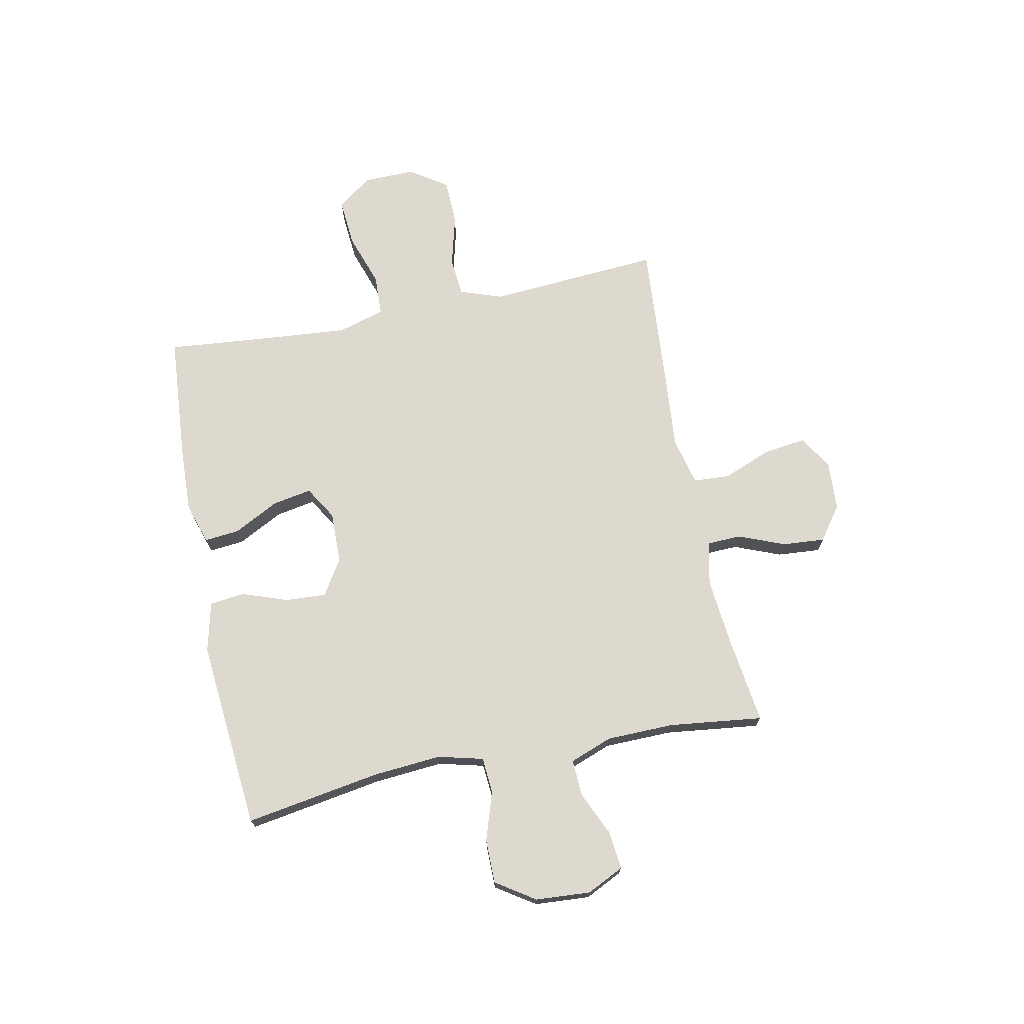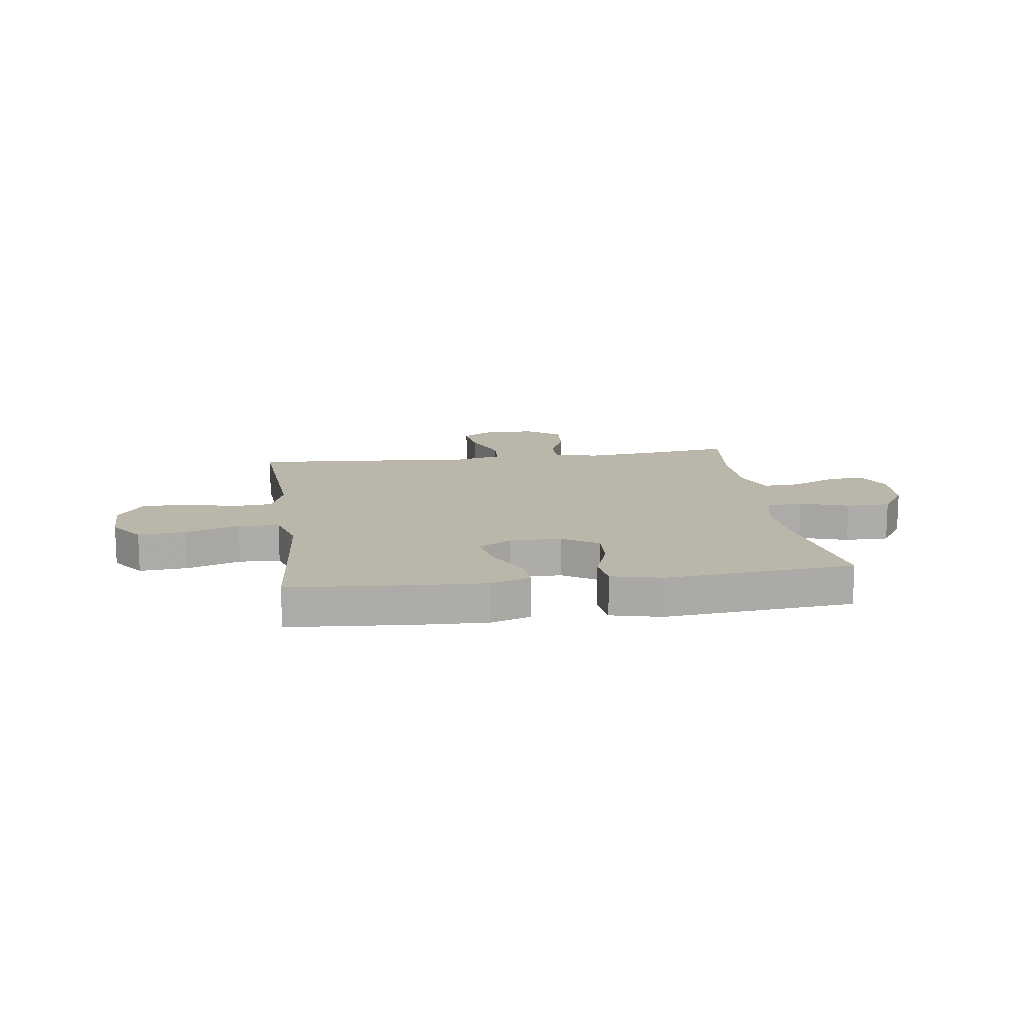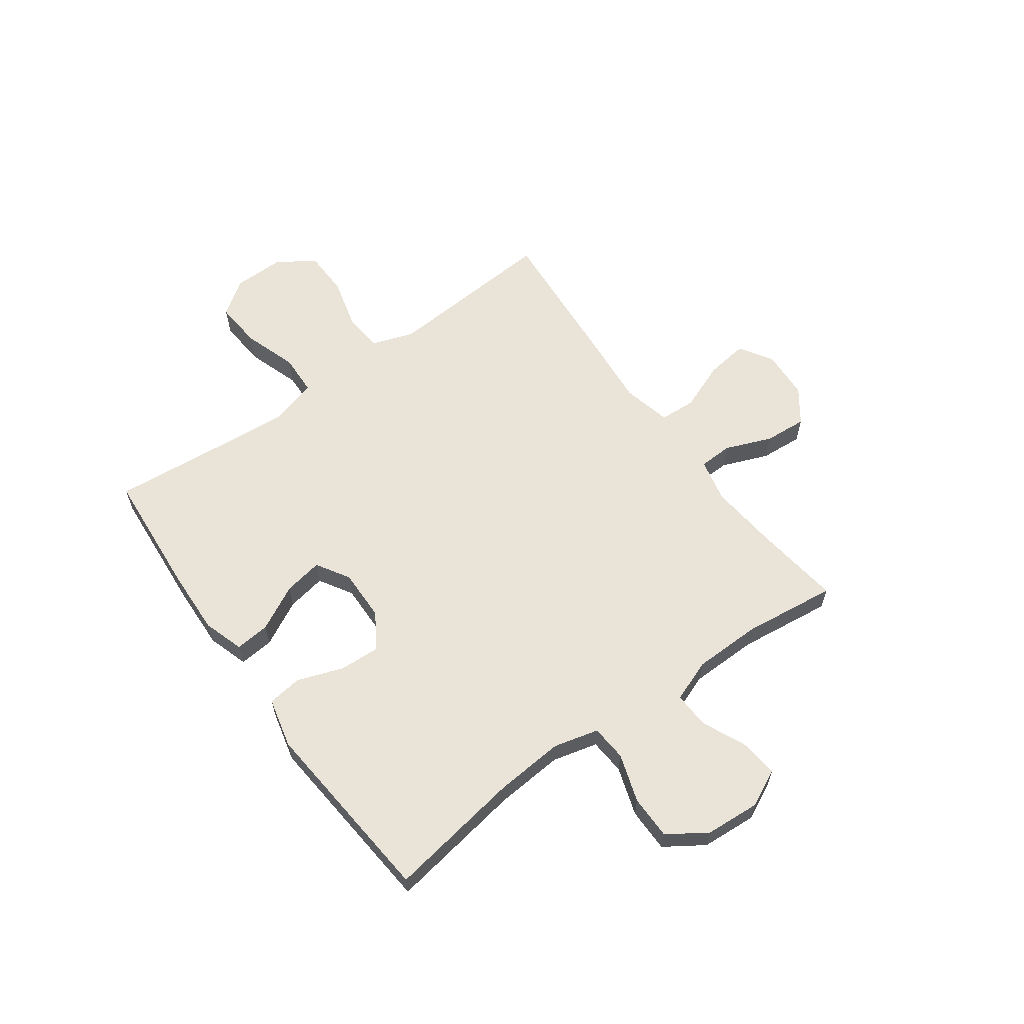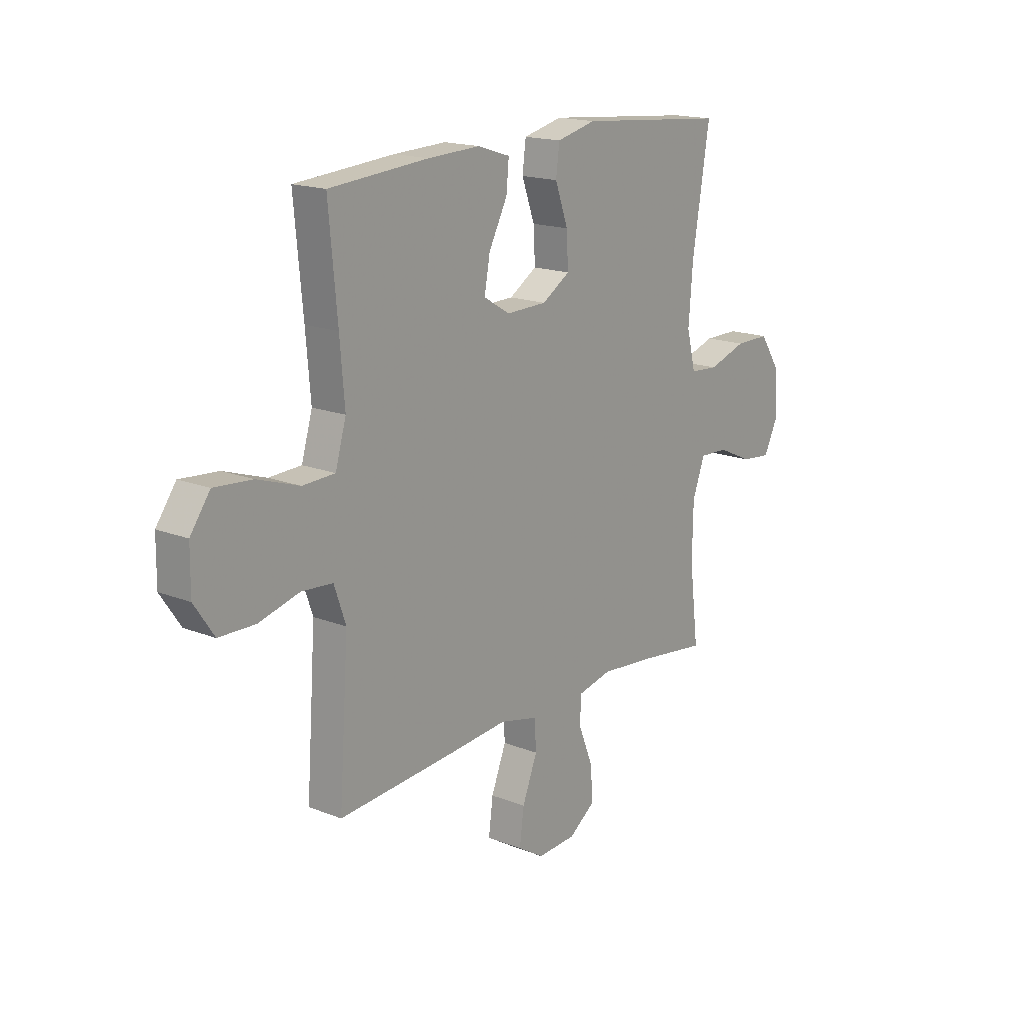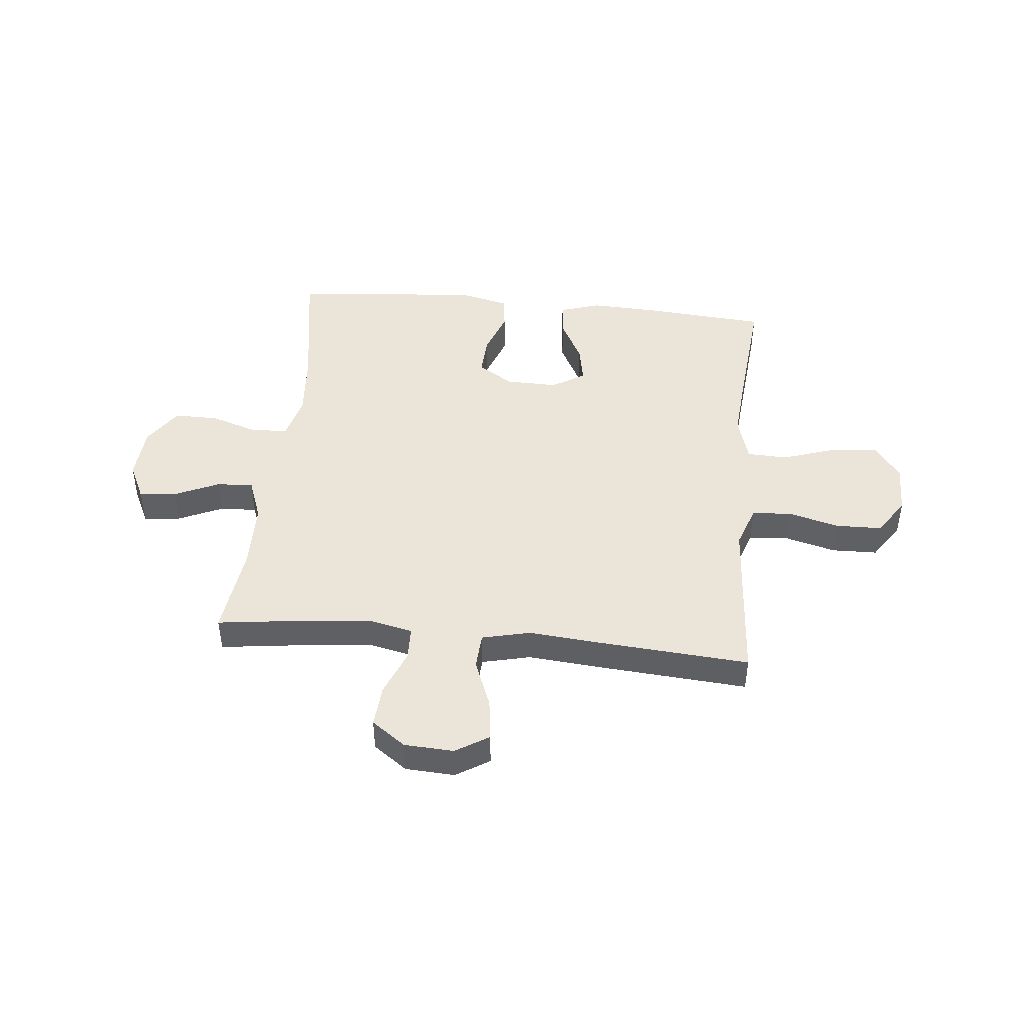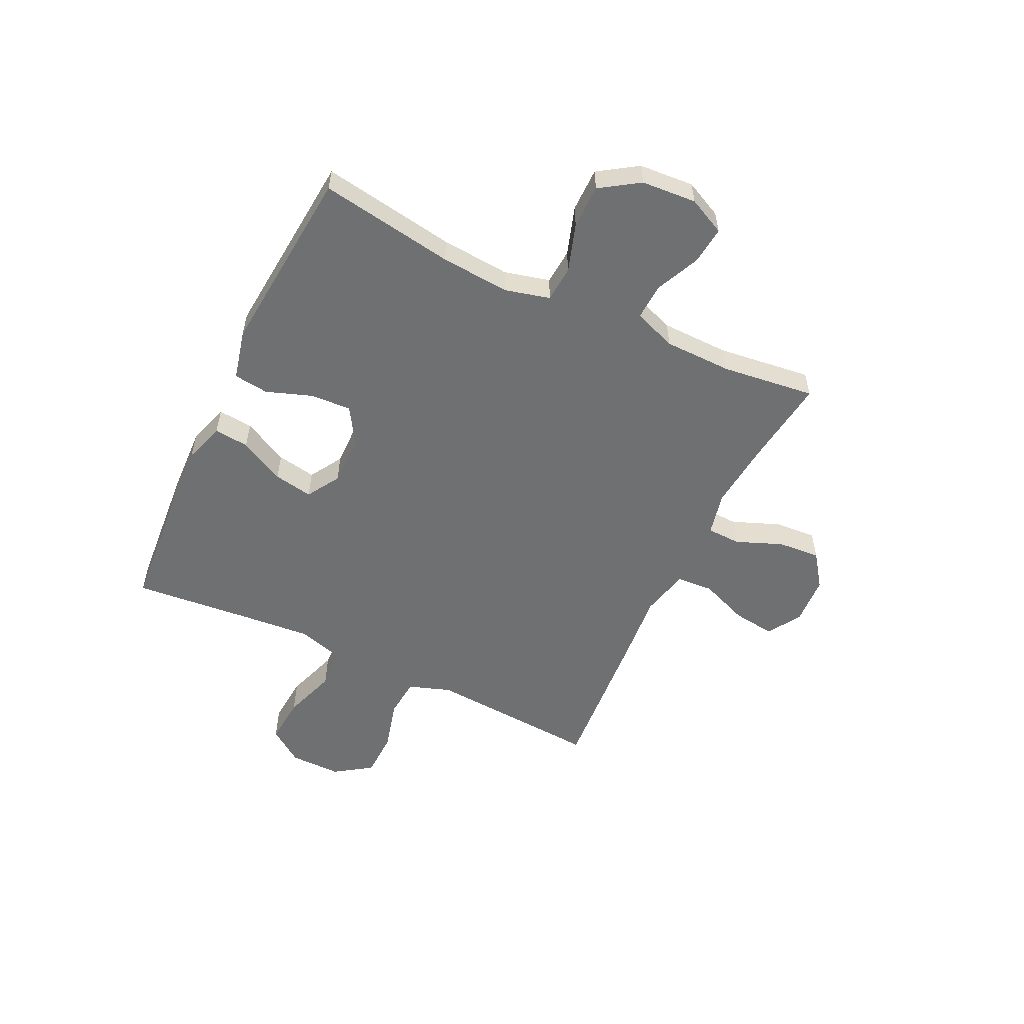
<metadata>
{"format":"obj","ext":"obj","renderer":"f3d","projection":"perspective","resolution":1024,"background":"white","views":[{"elev":71.6,"azim":78.5,"up":"+Y"},{"elev":13.8,"azim":-8.0,"up":"+Y"},{"elev":61.2,"azim":54.1,"up":"+Y"},{"elev":17.1,"azim":-51.6,"up":"+Z"},{"elev":44.9,"azim":-174.3,"up":"+Y"},{"elev":-54.9,"azim":64.4,"up":"+Y"}]}
</metadata>
<code>
v -0.5 0.07 -0.5
v -0.486 0.07 -0.3
v -0.478 0.07 -0.183
v -0.505 0.07 -0.105
v -0.577 0.07 -0.099
v -0.672 0.07 -0.124
v -0.756 0.07 -0.122
v -0.802 0.07 -0.054
v -0.801 0.07 0.041
v -0.755 0.07 0.105
v -0.667 0.07 0.098
v -0.569 0.07 0.065
v -0.494 0.07 0.068
v -0.469 0.07 0.154
v -0.48 0.07 0.285
v -0.5 0.07 0.5
v -0.27 0.07 0.518
v -0.148 0.07 0.523
v -0.073 0.07 0.499
v -0.079 0.07 0.435
v -0.122 0.07 0.352
v -0.135 0.07 0.28
v -0.074 0.07 0.243
v 0.021 0.07 0.245
v 0.086 0.07 0.286
v 0.082 0.07 0.361
v 0.052 0.07 0.445
v 0.06 0.07 0.509
v 0.152 0.07 0.531
v 0.5 0.07 0.5
v 0.46 0.07 0.252
v 0.45 0.07 0.126
v 0.471 0.07 0.043
v 0.537 0.07 0.038
v 0.626 0.07 0.067
v 0.707 0.07 0.067
v 0.754 0.07 -0.004
v 0.761 0.07 -0.105
v 0.728 0.07 -0.173
v 0.659 0.07 -0.166
v 0.577 0.07 -0.129
v 0.51 0.07 -0.126
v 0.481 0.07 -0.204
v 0.479 0.07 -0.328
v 0.5 0.07 -0.5
v 0.338 0.07 -0.479
v 0.214 0.07 -0.467
v 0.134 0.07 -0.485
v 0.132 0.07 -0.547
v 0.166 0.07 -0.632
v 0.172 0.07 -0.71
v 0.11 0.07 -0.755
v 0.019 0.07 -0.76
v -0.042 0.07 -0.722
v -0.032 0.07 -0.644
v 0.003 0.07 -0.555
v -0.001 0.07 -0.488
v -0.09 0.07 -0.467
v -0.226 0.07 -0.479
v -0.5 0 -0.5
v -0.486 0 -0.3
v -0.478 0 -0.183
v -0.505 0 -0.105
v -0.577 0 -0.099
v -0.672 0 -0.124
v -0.756 0 -0.122
v -0.802 0 -0.054
v -0.801 0 0.041
v -0.755 0 0.105
v -0.667 0 0.098
v -0.569 0 0.065
v -0.494 0 0.068
v -0.469 0 0.154
v -0.48 0 0.285
v -0.5 0 0.5
v -0.27 0 0.518
v -0.148 0 0.523
v -0.073 0 0.499
v -0.079 0 0.435
v -0.122 0 0.352
v -0.135 0 0.28
v -0.074 0 0.243
v 0.021 0 0.245
v 0.086 0 0.286
v 0.082 0 0.361
v 0.052 0 0.445
v 0.06 0 0.509
v 0.152 0 0.531
v 0.5 0 0.5
v 0.46 0 0.252
v 0.45 0 0.126
v 0.471 0 0.043
v 0.537 0 0.038
v 0.626 0 0.067
v 0.707 0 0.067
v 0.754 0 -0.004
v 0.761 0 -0.105
v 0.728 0 -0.173
v 0.659 0 -0.166
v 0.577 0 -0.129
v 0.51 0 -0.126
v 0.481 0 -0.204
v 0.479 0 -0.328
v 0.5 0 -0.5
v 0.338 0 -0.479
v 0.214 0 -0.467
v 0.134 0 -0.485
v 0.132 0 -0.547
v 0.166 0 -0.632
v 0.172 0 -0.71
v 0.11 0 -0.755
v 0.019 0 -0.76
v -0.042 0 -0.722
v -0.032 0 -0.644
v 0.003 0 -0.555
v -0.001 0 -0.488
v -0.09 0 -0.467
v -0.226 0 -0.479
f 58 59 1 2
f 57 58 2 3
f 53 54 55 56
f 53 56 57
f 52 53 57
f 49 50 51 52
f 48 49 52 57
f 47 48 57 3
f 44 45 46
f 43 44 46 47
f 42 43 47 3
f 38 39 40 41
f 38 41 42
f 34 35 36 37
f 33 34 37 38
f 28 29 30 31
f 26 27 28 31
f 25 26 31 32
f 24 25 32 33
f 18 19 20 21
f 18 21 22
f 15 16 17 18
f 14 15 18 22
f 13 14 22 23
f 9 10 11 12
f 9 12 13
f 8 9 13
f 5 6 7 8
f 4 5 8 13
f 24 33 38 42
f 13 23 24 42
f 3 4 13 42
f 61 60 118 117
f 62 61 117 116
f 115 114 113 112
f 116 115 112
f 116 112 111
f 111 110 109 108
f 116 111 108 107
f 62 116 107 106
f 105 104 103
f 106 105 103 102
f 62 106 102 101
f 100 99 98 97
f 101 100 97
f 96 95 94 93
f 97 96 93 92
f 90 89 88 87
f 90 87 86 85
f 91 90 85 84
f 92 91 84 83
f 80 79 78 77
f 81 80 77
f 77 76 75 74
f 81 77 74 73
f 82 81 73 72
f 71 70 69 68
f 72 71 68
f 72 68 67
f 67 66 65 64
f 72 67 64 63
f 101 97 92 83
f 101 83 82 72
f 101 72 63 62
f 1 60 61 2
f 2 61 62 3
f 3 62 63 4
f 4 63 64 5
f 5 64 65 6
f 6 65 66 7
f 7 66 67 8
f 8 67 68 9
f 9 68 69 10
f 10 69 70 11
f 11 70 71 12
f 12 71 72 13
f 13 72 73 14
f 14 73 74 15
f 15 74 75 16
f 16 75 76 17
f 17 76 77 18
f 18 77 78 19
f 19 78 79 20
f 20 79 80 21
f 21 80 81 22
f 22 81 82 23
f 23 82 83 24
f 24 83 84 25
f 25 84 85 26
f 26 85 86 27
f 27 86 87 28
f 28 87 88 29
f 29 88 89 30
f 30 89 90 31
f 31 90 91 32
f 32 91 92 33
f 33 92 93 34
f 34 93 94 35
f 35 94 95 36
f 36 95 96 37
f 37 96 97 38
f 38 97 98 39
f 39 98 99 40
f 40 99 100 41
f 41 100 101 42
f 42 101 102 43
f 43 102 103 44
f 44 103 104 45
f 45 104 105 46
f 46 105 106 47
f 47 106 107 48
f 48 107 108 49
f 49 108 109 50
f 50 109 110 51
f 51 110 111 52
f 52 111 112 53
f 53 112 113 54
f 54 113 114 55
f 55 114 115 56
f 56 115 116 57
f 57 116 117 58
f 58 117 118 59
f 59 118 60 1

</code>
